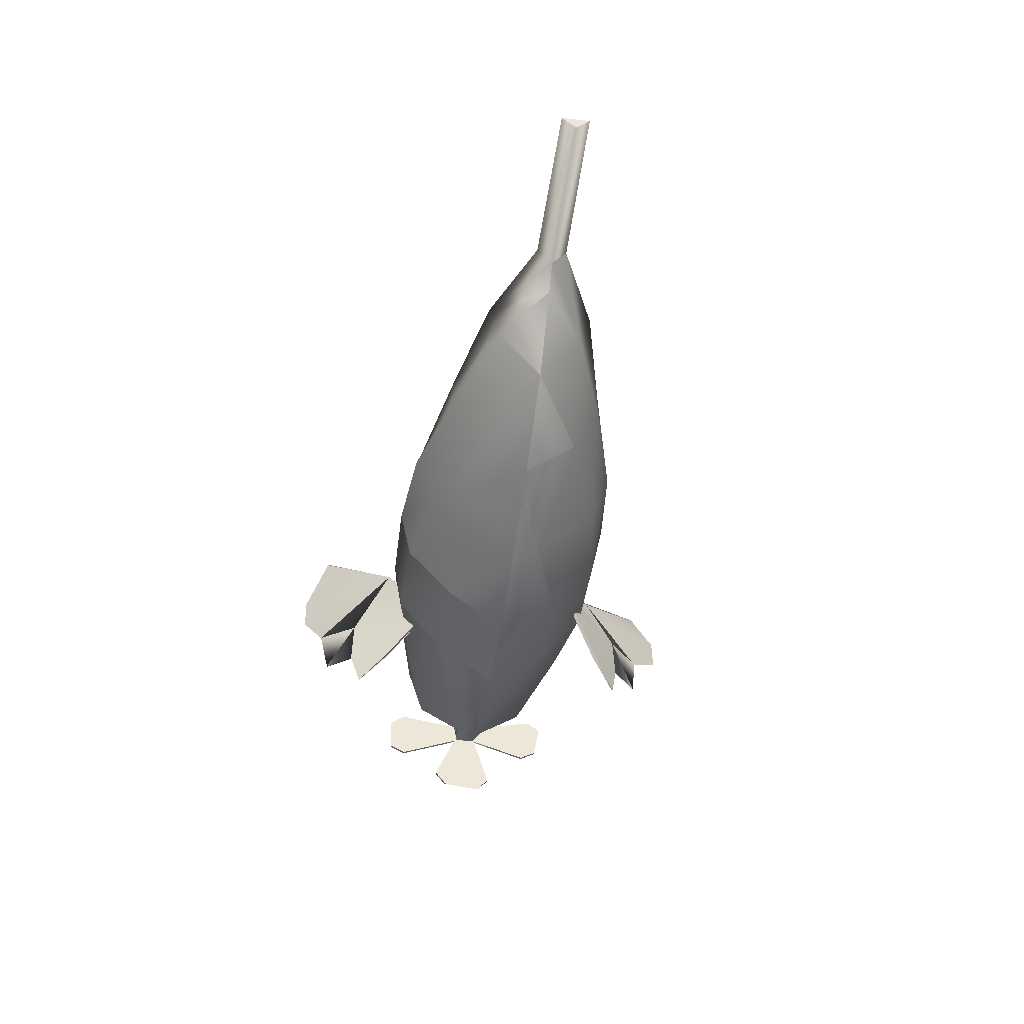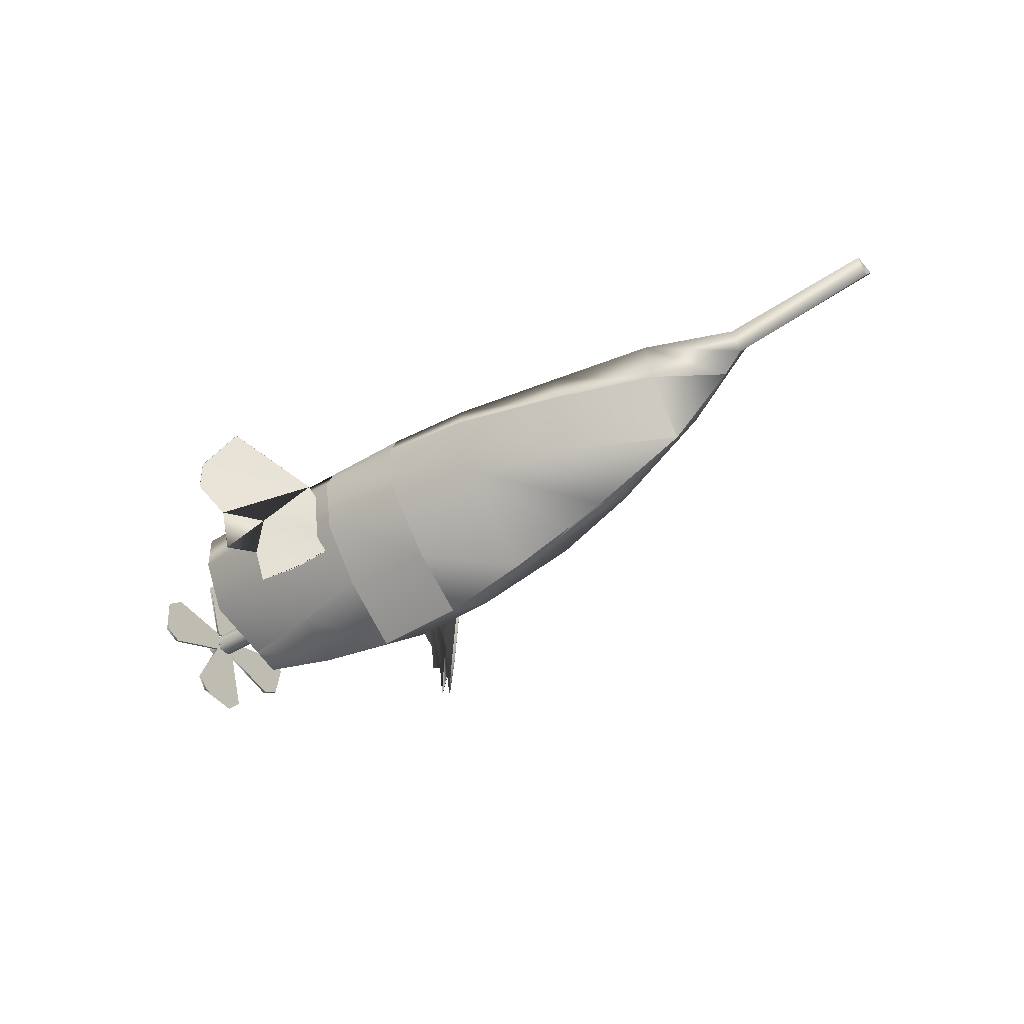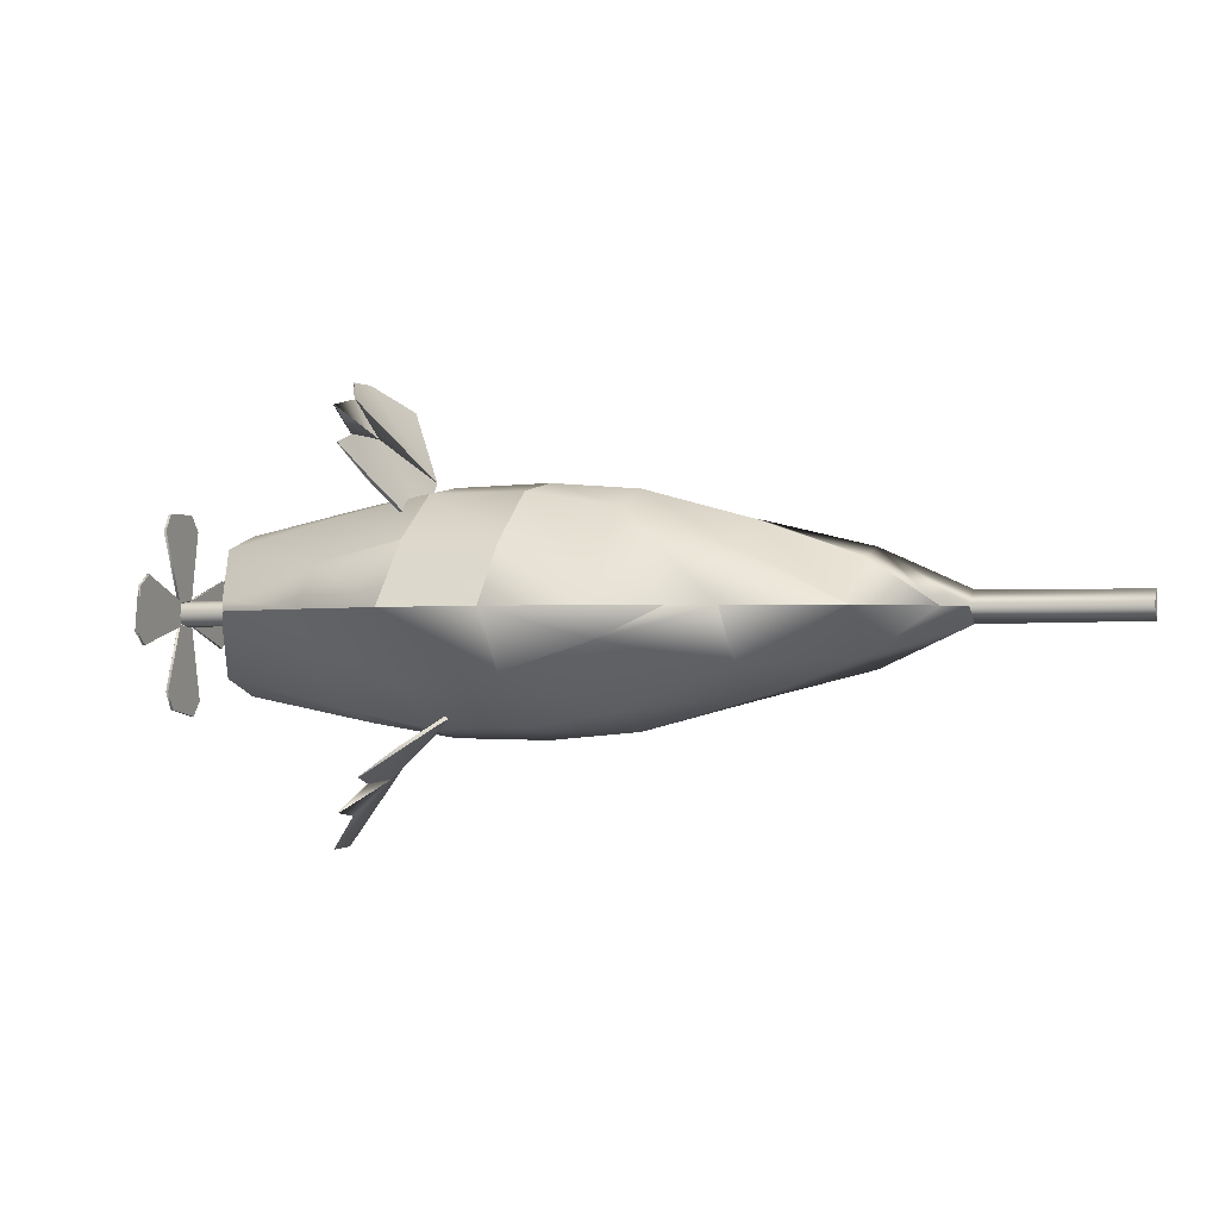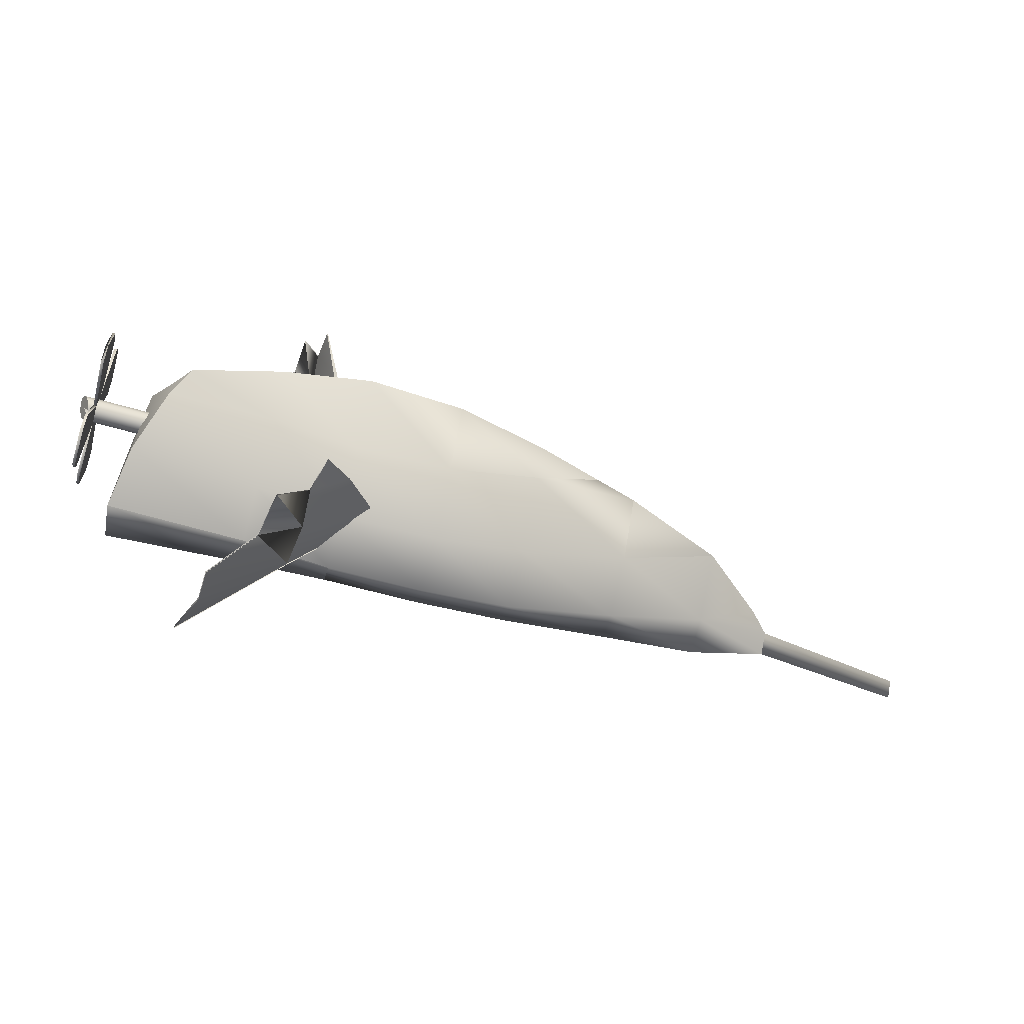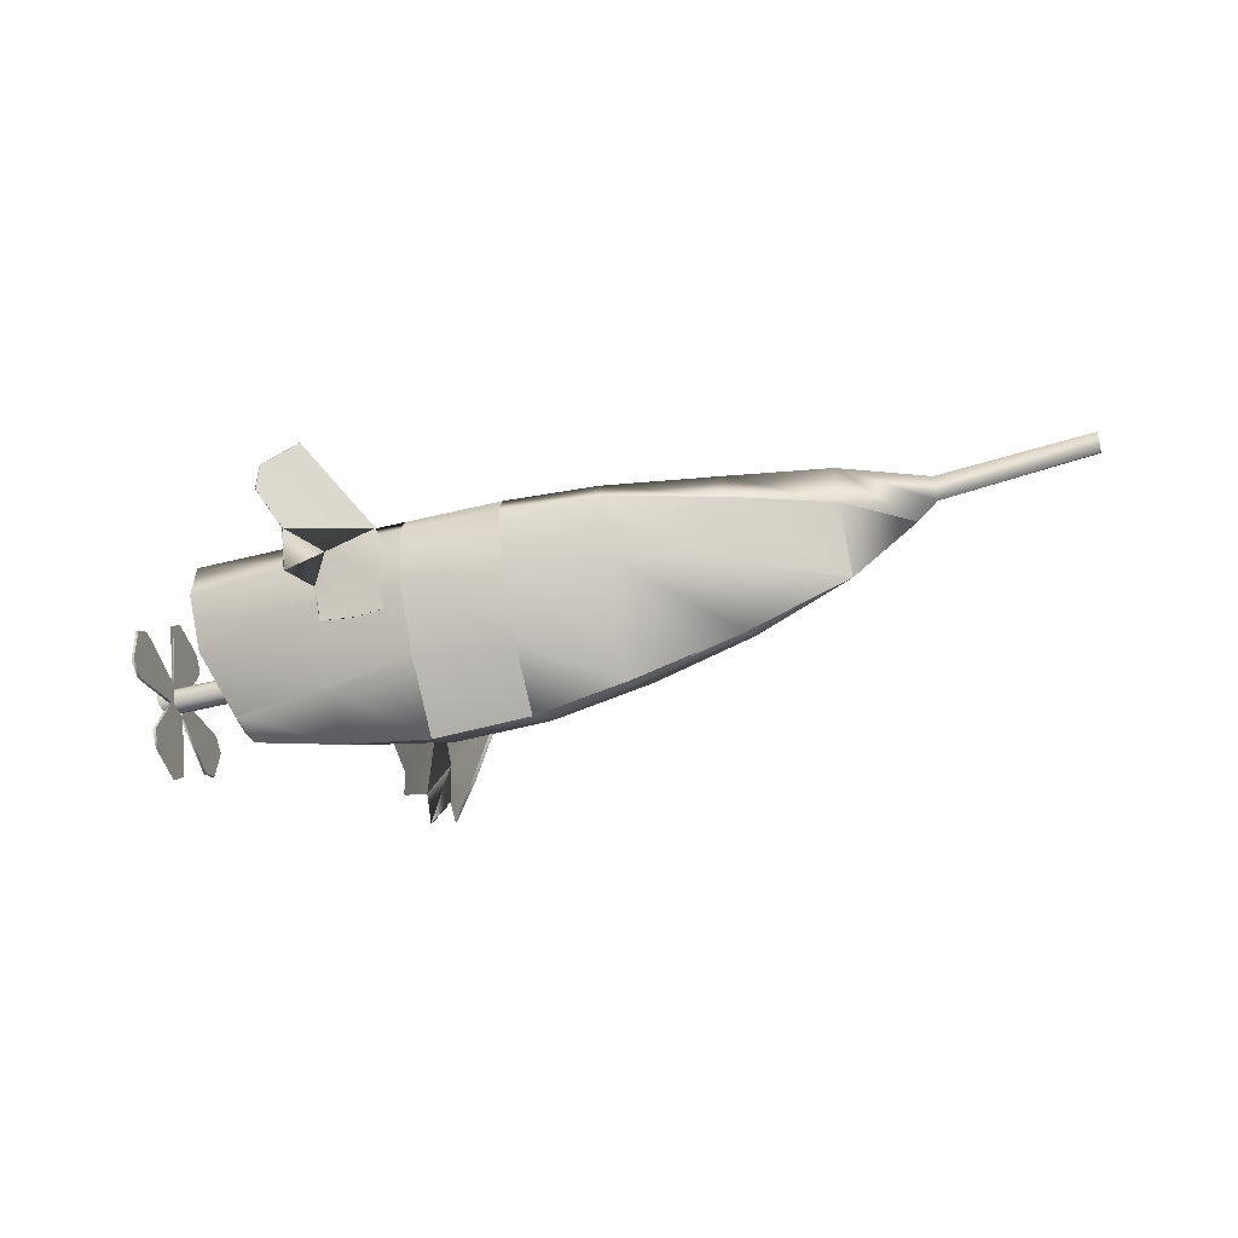
<metadata>
{"format":"obj","ext":"obj","renderer":"f3d","projection":"perspective","resolution":1024,"background":"white","views":[{"elev":-41.5,"azim":82.1,"up":"+Y"},{"elev":-38.7,"azim":36.9,"up":"+Y"},{"elev":-2.1,"azim":23.1,"up":"+Z"},{"elev":-61.9,"azim":-15.4,"up":"+Z"},{"elev":-43.4,"azim":15.5,"up":"+Y"}]}
</metadata>
<code>
v -19.65 19.34 -21.97
v -2.89 8.5 -10.46
v -17.81 13.86 -24.19
v -17.69 10.63 -24.27
v -13.56 7.17 -20.72
v -12.62 2.498 -20.14
v -9.493 2.585 -17.29
v -8.497 -0.9646 -16.59
v -2.835 6.128 -11.15
v -9.872 13.67 -13.83
v -5.743 1.969 -14.04
v -3.149 8.359 -10.2
v -10.13 13.53 -13.57
v -9.59 6.982 -16.74
v -3.094 5.988 -10.88
v -6.002 1.828 -13.78
v -9.566 2.464 -17.23
v -8.57 -1.086 -16.53
v -12.7 2.376 -20.08
v -13.63 7.049 -20.66
v -17.76 10.51 -24.21
v -17.88 13.74 -24.13
v -19.72 19.22 -21.91
v -2.897 8.376 -10.48
v -9.879 13.54 -13.84
v -9.338 6.998 -17.01
v -2.841 6.004 -11.16
v -5.75 1.845 -14.05
v -9.499 2.468 -17.3
v -8.503 -1.082 -16.61
v -12.63 2.381 -20.16
v -13.57 7.053 -20.73
v -17.69 10.52 -24.28
v -17.81 13.74 -24.2
v -19.66 19.23 -21.98
v -13.38 19.34 20.26
v -6.942 8.928 8.121
v -16.02 14.43 22.67
v -16.14 11.2 22.58
v -13.86 7.456 20.35
v -13.56 2.783 19.29
v -11.68 3.013 16.35
v -11.29 -0.536 15.2
v -7.614 6.557 8.255
v -8.253 13.81 12.19
v -9.591 2.397 11.85
v -6.617 8.788 8.297
v -7.928 13.67 12.36
v -11.12 7.411 16.29
v -7.289 6.417 8.432
v -9.267 2.257 12.02
v -11.6 2.892 16.4
v -11.21 -0.6573 15.25
v -13.48 2.662 19.34
v -13.78 7.334 20.4
v -16.06 11.08 22.63
v -15.95 14.31 22.73
v -13.3 19.22 20.31
v -6.953 8.804 8.131
v -8.264 13.68 12.2
v -11.46 7.427 16.12
v -7.625 6.433 8.266
v -9.603 2.273 11.86
v -11.69 2.896 16.36
v -11.3 -0.653 15.21
v -13.57 2.666 19.3
v -13.87 7.339 20.36
v -16.15 11.09 22.59
v -16.04 14.31 22.68
v -13.39 19.23 20.27
v -33.87 0.4715 -3.904
v -33.87 0.4045 -1.96
v -33.85 -0.3592 1.981
v -33.88 1.155 3.176
v -33.98 6.821 -1.897
v -33.98 6.836 0.7172
v -33.57 -0.3542 1.981
v -33.56 -0.8689 -2.563
v -33.63 3.369 -0.3535
v -33.58 0.4765 -3.904
v -33.69 6.826 -1.897
v -33.69 6.841 0.7172
v -33.59 1.16 3.176
v -33.85 -0.3592 1.981
v -33.84 -0.8739 -2.563
v -33.92 3.364 -0.3535
v -33.87 0.4715 -3.904
v -33.98 6.821 -1.897
v -33.98 6.836 0.7172
v -33.88 1.155 3.176
v -33.93 4.11 7.679
v -33.95 5.003 9.485
v -34.01 8.821 9.585
v -34.03 10.04 7.976
v -33.98 6.754 0.4624
v -34.01 8.746 0.4678
v -33.73 8.826 9.585
v -33.66 5.008 9.485
v -33.7 7.488 4.804
v -33.65 4.115 7.679
v -33.69 6.759 0.4625
v -33.73 8.912 0.8542
v -33.75 10.05 7.976
v -34.01 8.821 9.585
v -33.95 5.003 9.485
v -33.99 7.483 4.804
v -33.93 4.11 7.679
v -33.98 6.754 0.4625
v -34.02 8.907 0.8542
v -34.03 10.04 7.976
v -34.04 10.54 -9.471
v -34.02 9.398 -11.06
v -33.96 5.623 -10.37
v -33.94 4.655 -8.527
v -34.02 8.978 -1.813
v -33.98 6.95 -1.382
v -33.67 5.628 -10.37
v -33.74 9.403 -11.06
v -33.71 7.637 -5.937
v -33.76 10.54 -9.471
v -33.73 8.983 -1.813
v -33.69 6.806 -1.75
v -33.66 4.66 -8.527
v -33.96 5.623 -10.37
v -34.02 9.398 -11.06
v -33.99 7.632 -5.937
v -34.04 10.54 -9.471
v -34.02 8.978 -1.813
v -33.98 6.801 -1.75
v -33.94 4.655 -8.527
v -34.13 15.75 2.712
v -34.15 16.65 1.857
v -34.14 16.26 -2.706
v -34.12 14.79 -3.964
v -34.02 8.975 0.8689
v -34.02 9.036 -1.744
v -33.86 16.27 -2.706
v -33.86 16.65 1.857
v -33.79 12.48 -0.5289
v -33.84 15.27 3.141
v -33.73 8.98 0.8689
v -33.73 9.041 -1.744
v -33.83 14.79 -3.964
v -34.14 16.26 -2.706
v -34.15 16.65 1.857
v -34.08 12.47 -0.5289
v -34.13 15.26 3.141
v -34.02 8.975 0.8689
v -34.02 9.036 -1.744
v -34.12 14.79 -3.964
v -19.6 9.301 0.2564
v -35.49 9.02 0.2206
v -19.74 8.747 0.6432
v -19.73 8.077 0.7019
v -35.62 7.796 0.6662
v -19.57 7.47 0.4168
v -19.29 7.089 -0.1359
v -35.19 6.808 -0.1717
v -18.99 7.035 -0.8079
v -18.73 7.324 -1.419
v -34.63 7.044 -1.455
v -18.59 7.878 -1.806
v -18.6 8.548 -1.865
v -34.5 8.268 -1.901
v -18.76 9.155 -1.58
v -19.03 9.537 -1.027
v -34.93 9.256 -1.063
v -19.34 9.59 -0.355
v -5.549 -3.425 -0.6667
v 4.667 -2.828 -0.6667
v 4.667 1.597 5.398
v -5.549 1.597 5.938
v -5.549 1.597 -7.272
v 4.667 1.597 -6.731
v 62.18 17.97 -0.6667
v 62.18 19.36 -0.6667
v 62.18 19.36 0.803
v 4.609 12.66 9.254
v 4.667 12.66 -0.6667
v -5.549 12.66 -0.6667
v -5.424 12.65 9.099
v 4.667 15.43 10.93
v 4.667 13.29 11.92
v 14.35 13.29 11.03
v 14.35 15.51 10.3
v 14.35 1.597 -3.8
v 14.35 -0.5755 -0.6667
v 4.609 12.66 -10.59
v 14.35 12.74 -0.6667
v 14.03 12.72 -9.971
v 25.99 13.29 7.759
v 25.99 16.12 7.794
v 21.43 1.597 -0.6667
v 25.99 13.35 -0.6667
v 25.48 13.32 -7.507
v 36.76 13.29 3.969
v 36.76 17.01 5.102
v 25.99 2.999 -0.6667
v 25.99 7.438 -6.185
v 36.76 7.438 -0.6741
v 36.76 7.43 -0.6667
v 34.8 14.08 -0.6667
v 34.8 14.08 -5.176
v 43.67 13.29 -0.6667
v 45.84 15.63 -0.6667
v 45.84 17.52 0.9396
v 36.77 7.438 -0.6667
v 36.76 17.01 -6.436
v 36.76 17.01 -0.6667
v 45.84 17.52 -0.6667
v 45.84 17.52 -2.273
v 62.18 19.36 -2.136
v -14.89 1.597 3.846
v -14.89 -2.01 -0.6667
v -14.89 13.43 -0.6667
v -14.56 13.39 8.239
v -5.549 15.43 -12.11
v -5.549 13.29 -13.12
v -14.89 13.29 -11.67
v -14.89 16.2 -11.23
v -26.36 3.191 0.6236
v -24.51 0.4136 -0.6667
v -27.46 14.94 -0.6667
v -27.46 14.94 6.651
v -29.85 14.47 -8.995
v -29.41 17.94 -9.319
v -5.424 12.65 -10.43
v 14.03 12.72 8.638
v 25.48 13.32 6.174
v 34.8 14.08 3.843
v -14.56 13.39 -9.573
v -27.46 14.94 -7.984
v -5.549 15.43 10.78
v -5.549 13.29 11.78
v 4.667 15.43 -12.27
v 4.667 13.29 -13.25
v 4.667 7.438 10.64
v 14.35 7.438 8.972
v 14.35 15.51 -11.63
v 14.35 13.29 -12.36
v 25.99 7.438 4.852
v 25.99 16.12 -9.128
v 25.99 13.29 -9.093
v 36.76 7.438 -0.6592
v 36.76 13.29 -5.302
v -14.89 16.2 9.897
v -14.89 13.29 10.33
v -5.549 7.438 -12.07
v -14.89 7.438 -10.28
v -29.41 17.94 7.986
v -29.85 14.47 7.662
v -28.67 7.912 -7.203
v -5.549 7.438 10.73
v 4.667 7.438 -11.97
v 14.35 7.438 -10.31
v -14.89 7.438 8.944
v -28.67 7.912 5.87
v 14.35 1.597 2.466
v -14.89 1.597 -5.18
v -26.36 3.191 -1.957
v -29.41 17.94 -0.6667
v -35.49 9.02 0.2206
v -19.74 8.747 0.6432
v -35.64 8.466 0.6074
v -35.62 7.796 0.6662
v -19.57 7.47 0.4168
v -35.46 7.189 0.381
v -35.19 6.808 -0.1717
v -18.99 7.035 -0.8079
v -34.89 6.755 -0.8437
v -34.63 7.044 -1.455
v -18.59 7.878 -1.806
v -34.48 7.598 -1.842
v -34.5 8.268 -1.901
v -18.76 9.155 -1.58
v -34.66 8.875 -1.615
v -34.93 9.256 -1.063
v -19.34 9.59 -0.355
v -35.23 9.309 -0.3908
v -35.06 8.032 -0.6172
g Left-Wing
f 12 13 14
f 12 14 15
f 15 14 16
f 14 17 16
f 16 17 18
f 17 19 14
f 13 14 20
f 14 20 19
f 13 21 20
f 13 22 21
f 13 23 22
f 12 2 10
f 12 10 13
f 15 9 2
f 15 2 12
f 16 11 9
f 16 9 15
f 17 7 8
f 17 8 18
f 18 8 11
f 18 11 16
f 17 7 6
f 17 6 19
f 20 5 6
f 20 6 19
f 21 4 5
f 21 5 20
f 22 3 4
f 22 4 21
f 13 10 1
f 13 1 23
f 23 1 3
f 23 3 22
f 26 25 24
f 27 26 24
f 28 26 27
f 28 29 26
f 30 29 28
f 26 31 29
f 32 26 25
f 31 32 26
f 32 33 25
f 33 34 25
f 34 35 25
g Right-Wing
f 47 48 49
f 47 49 50
f 50 49 51
f 49 52 51
f 51 52 53
f 52 54 49
f 48 49 55
f 49 55 54
f 48 56 55
f 48 57 56
f 48 58 57
f 47 37 45
f 47 45 48
f 50 44 37
f 50 37 47
f 51 46 44
f 51 44 50
f 52 42 43
f 52 43 53
f 53 43 46
f 53 46 51
f 52 42 41
f 52 41 54
f 55 40 41
f 55 41 54
f 56 39 40
f 56 40 55
f 57 38 39
f 57 39 56
f 48 45 36
f 48 36 58
f 58 36 38
f 58 38 57
f 61 60 59
f 62 61 59
f 63 61 62
f 63 64 61
f 65 64 63
f 61 66 64
f 67 61 60
f 66 67 61
f 67 68 60
f 68 69 60
f 69 70 60
g Propeller
f 77 78 79
f 78 80 79
f 79 80 81
f 79 81 82
f 83 79 82
f 77 79 83
f 77 73 72
f 77 72 78
f 78 72 71
f 78 71 80
f 80 71 75
f 80 75 81
f 81 75 76
f 81 76 82
f 82 76 74
f 82 74 83
f 83 74 73
f 83 73 77
f 86 85 84
f 86 87 85
f 88 87 86
f 89 88 86
f 89 86 90
f 90 86 84
f 97 98 99
f 98 100 99
f 99 100 101
f 99 101 102
f 103 99 102
f 97 99 103
f 97 93 92
f 97 92 98
f 98 92 91
f 98 91 100
f 100 91 95
f 100 95 101
f 101 95 96
f 101 96 102
f 102 96 94
f 102 94 103
f 103 94 93
f 103 93 97
f 106 105 104
f 106 107 105
f 108 107 106
f 109 108 106
f 109 106 110
f 110 106 104
f 117 118 119
f 118 120 119
f 119 120 121
f 119 121 122
f 123 119 122
f 117 119 123
f 117 113 112
f 117 112 118
f 118 112 111
f 118 111 120
f 120 111 115
f 120 115 121
f 121 115 116
f 121 116 122
f 122 116 114
f 122 114 123
f 123 114 113
f 123 113 117
f 126 125 124
f 126 127 125
f 128 127 126
f 129 128 126
f 129 126 130
f 130 126 124
f 137 138 139
f 138 140 139
f 139 140 141
f 139 141 142
f 143 139 142
f 137 139 143
f 137 133 132
f 137 132 138
f 138 132 131
f 138 131 140
f 140 131 135
f 140 135 141
f 141 135 136
f 141 136 142
f 142 136 134
f 142 134 143
f 143 134 133
f 143 133 137
f 146 145 144
f 146 147 145
f 148 147 146
f 149 148 146
f 149 146 150
f 150 146 144
g Body
f 151 152 153
f 153 155 154
f 154 155 156
f 156 158 157
f 157 158 159
f 159 161 160
f 160 161 162
f 162 164 163
f 163 164 165
f 165 167 166
f 166 167 168
f 168 152 151
f 169 170 171
f 169 171 172
f 169 173 174
f 169 174 170
f 175 176 177
f 178 179 180
f 178 180 181
f 182 183 184
f 182 184 185
f 170 174 186
f 170 186 187
f 188 179 189
f 188 189 190
f 185 184 191
f 185 191 192
f 187 186 193
f 190 189 194
f 190 194 195
f 192 191 196
f 192 196 197
f 198 199 200
f 198 200 201
f 195 194 202
f 195 202 203
f 197 196 204
f 197 204 205
f 197 205 206
f 201 200 207
f 208 209 210
f 208 210 211
f 206 205 175
f 206 175 177
f 205 211 212
f 205 212 175
f 211 210 176
f 211 176 212
f 169 172 213
f 169 213 214
f 181 180 215
f 181 215 216
f 217 218 219
f 217 219 220
f 214 213 221
f 214 221 222
f 216 215 223
f 216 223 224
f 220 219 225
f 220 225 226
f 175 212 176
f 179 188 227
f 179 227 180
f 179 178 228
f 179 228 189
f 189 228 229
f 189 229 194
f 194 229 230
f 194 230 202
f 209 197 206
f 209 206 210
f 210 206 177
f 210 177 176
f 180 227 231
f 180 231 215
f 215 231 232
f 215 232 223
f 183 182 233
f 183 233 234
f 218 217 235
f 218 235 236
f 183 237 238
f 183 238 184
f 236 235 239
f 236 239 240
f 184 238 241
f 184 241 191
f 240 239 242
f 240 242 243
f 191 241 244
f 191 244 196
f 243 242 208
f 243 208 245
f 196 244 207
f 196 207 204
f 245 208 211
f 245 211 205
f 245 205 204
f 234 233 246
f 234 246 247
f 218 248 249
f 218 249 219
f 247 246 250
f 247 250 251
f 219 249 252
f 219 252 225
f 237 183 234
f 237 234 253
f 248 218 236
f 248 236 254
f 254 236 240
f 254 240 255
f 255 240 243
f 255 243 199
f 199 243 245
f 199 245 200
f 200 245 204
f 200 204 207
f 253 234 247
f 253 247 256
f 256 247 251
f 256 251 257
f 237 171 258
f 237 258 238
f 238 258 193
f 238 193 198
f 238 198 241
f 241 198 201
f 241 201 244
f 244 201 207
f 248 173 259
f 248 259 249
f 249 259 260
f 249 260 252
f 171 237 253
f 171 253 172
f 173 248 254
f 173 254 174
f 174 254 255
f 174 255 186
f 186 255 199
f 186 199 198
f 186 198 193
f 172 253 256
f 172 256 213
f 213 256 257
f 213 257 221
f 171 170 187
f 171 187 258
f 258 187 193
f 173 169 214
f 173 214 259
f 259 214 222
f 259 222 260
f 233 182 178
f 233 178 181
f 182 185 228
f 182 228 178
f 185 192 229
f 185 229 228
f 192 197 230
f 192 230 229
f 197 209 202
f 197 202 230
f 209 208 203
f 209 203 202
f 208 242 195
f 208 195 203
f 242 239 190
f 242 190 195
f 239 235 188
f 239 188 190
f 235 217 227
f 235 227 188
f 217 220 231
f 217 231 227
f 220 226 232
f 220 232 231
f 226 261 223
f 226 223 232
f 261 250 224
f 261 224 223
f 250 246 216
f 250 216 224
f 246 233 181
f 246 181 216
f 218 218 218
f 250 261 251
f 261 226 225
f 261 225 251
f 251 225 252
f 251 252 257
f 257 252 260
f 257 260 221
f 221 260 222
f 262 280 264
f 262 264 263
f 264 280 265
f 263 264 265
f 265 280 267
f 265 267 266
f 267 280 268
f 266 267 268
f 268 280 270
f 268 270 269
f 270 280 271
f 269 270 271
f 271 280 273
f 271 273 272
f 272 273 274
f 274 280 276
f 274 276 275
f 276 280 277
f 275 276 277
f 277 280 279
f 277 279 278
f 279 280 262
f 278 279 262

</code>
